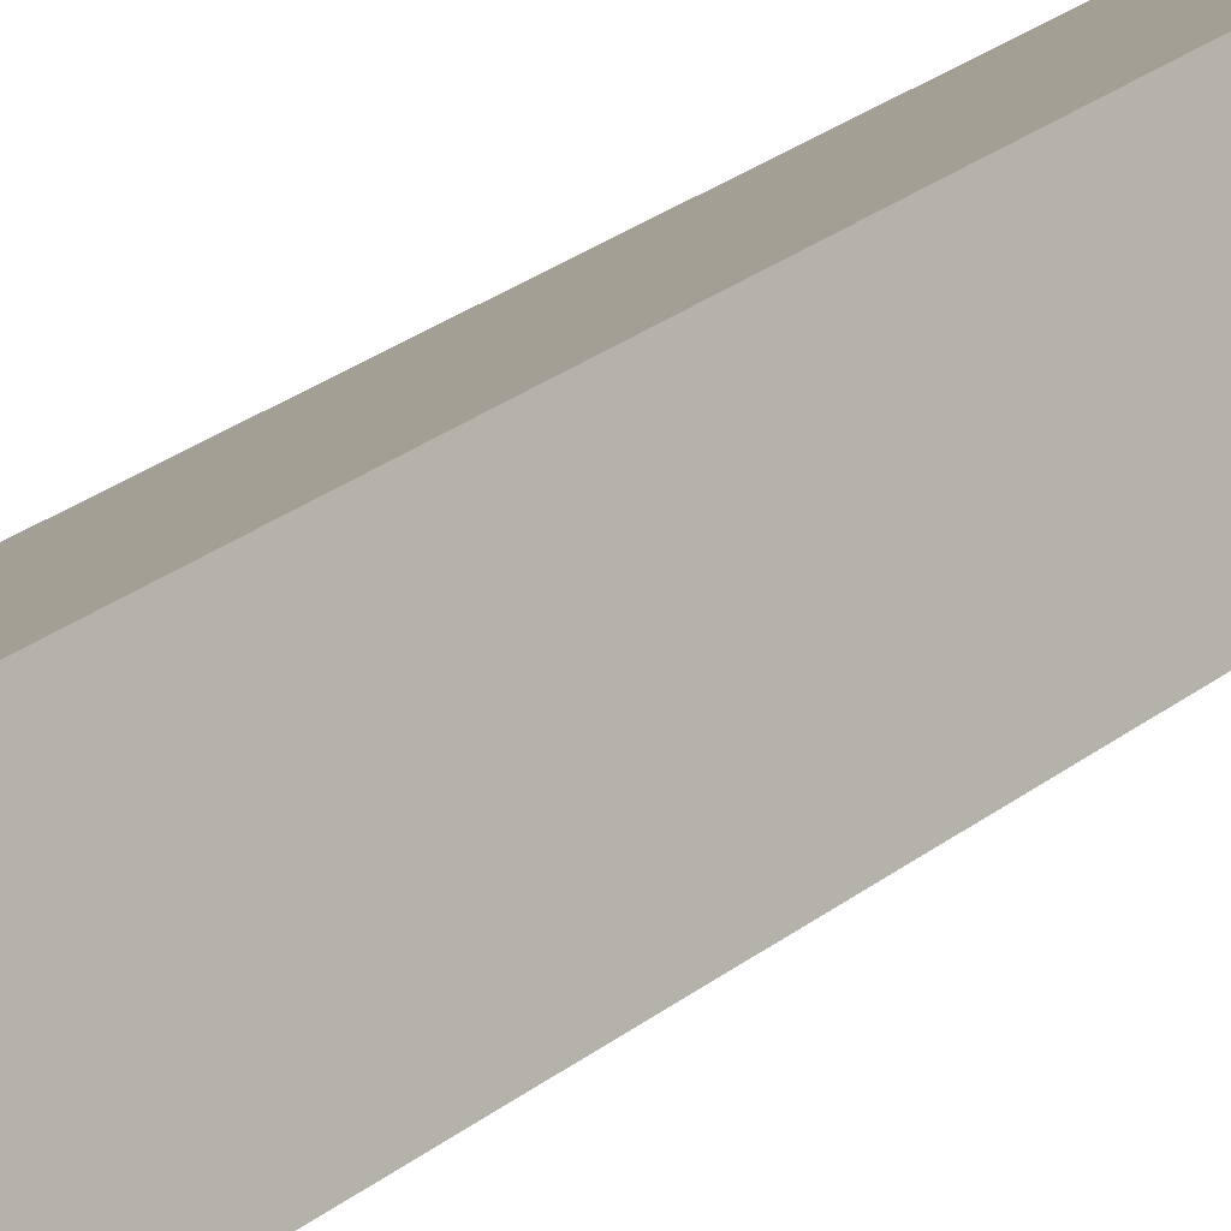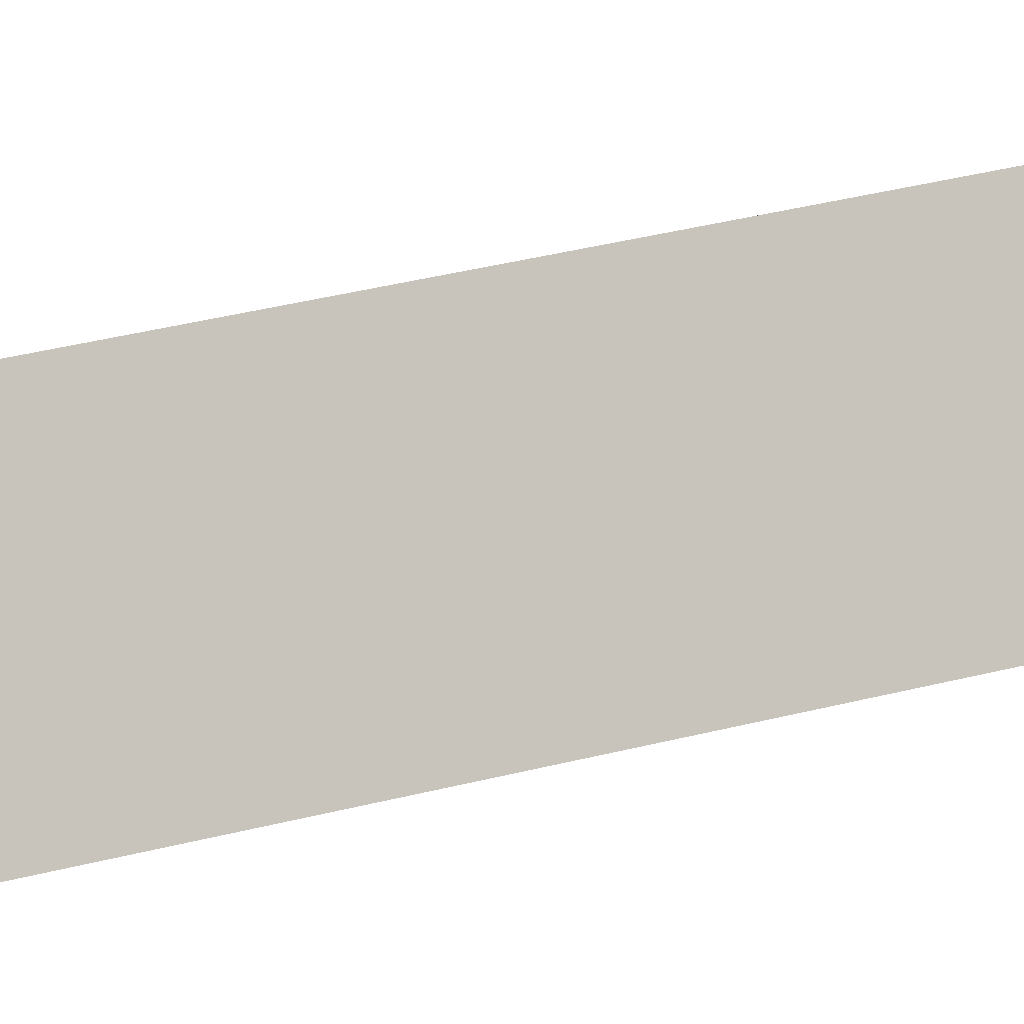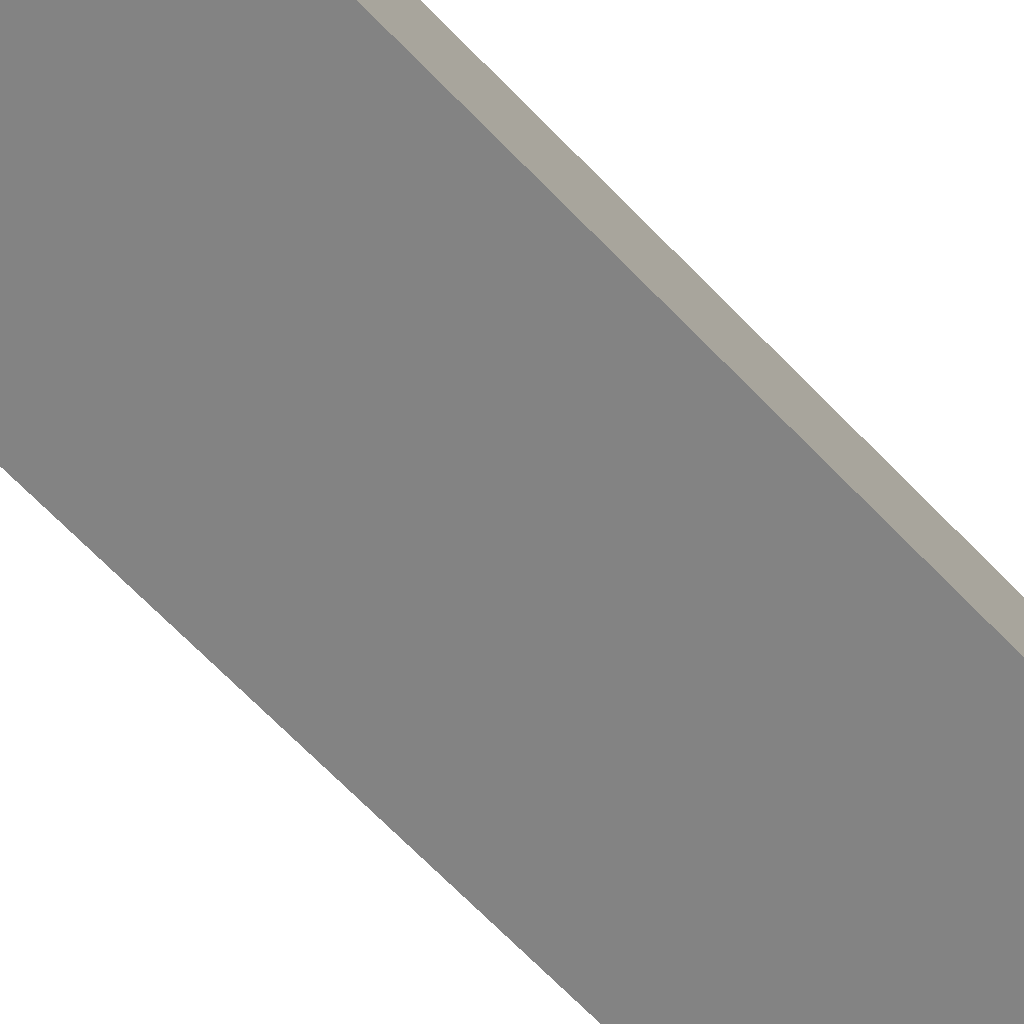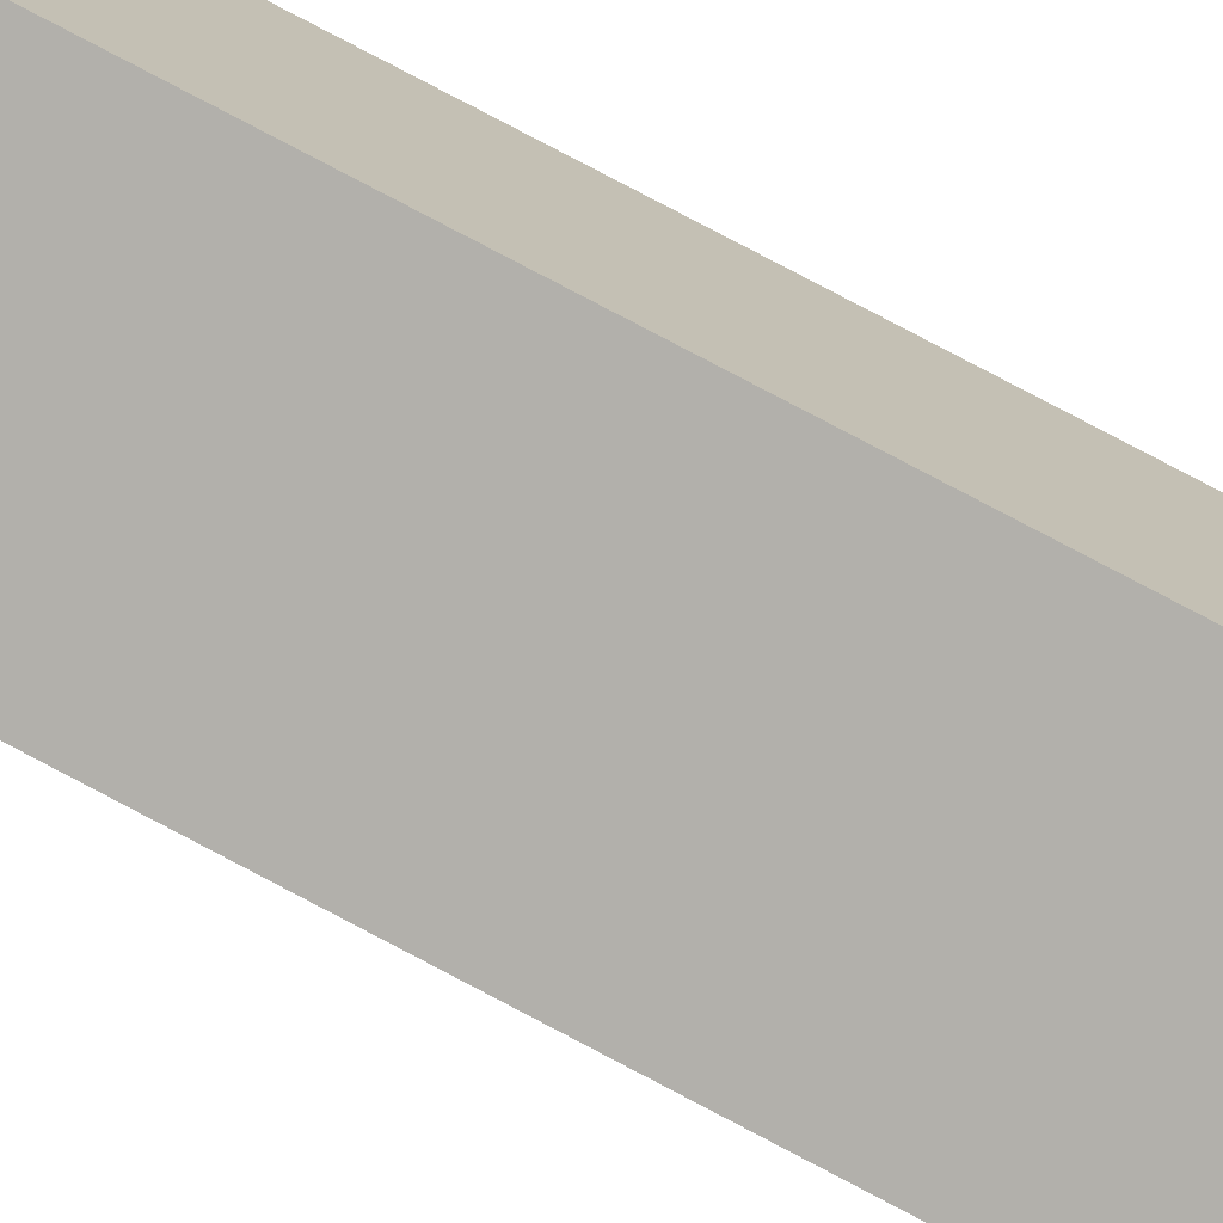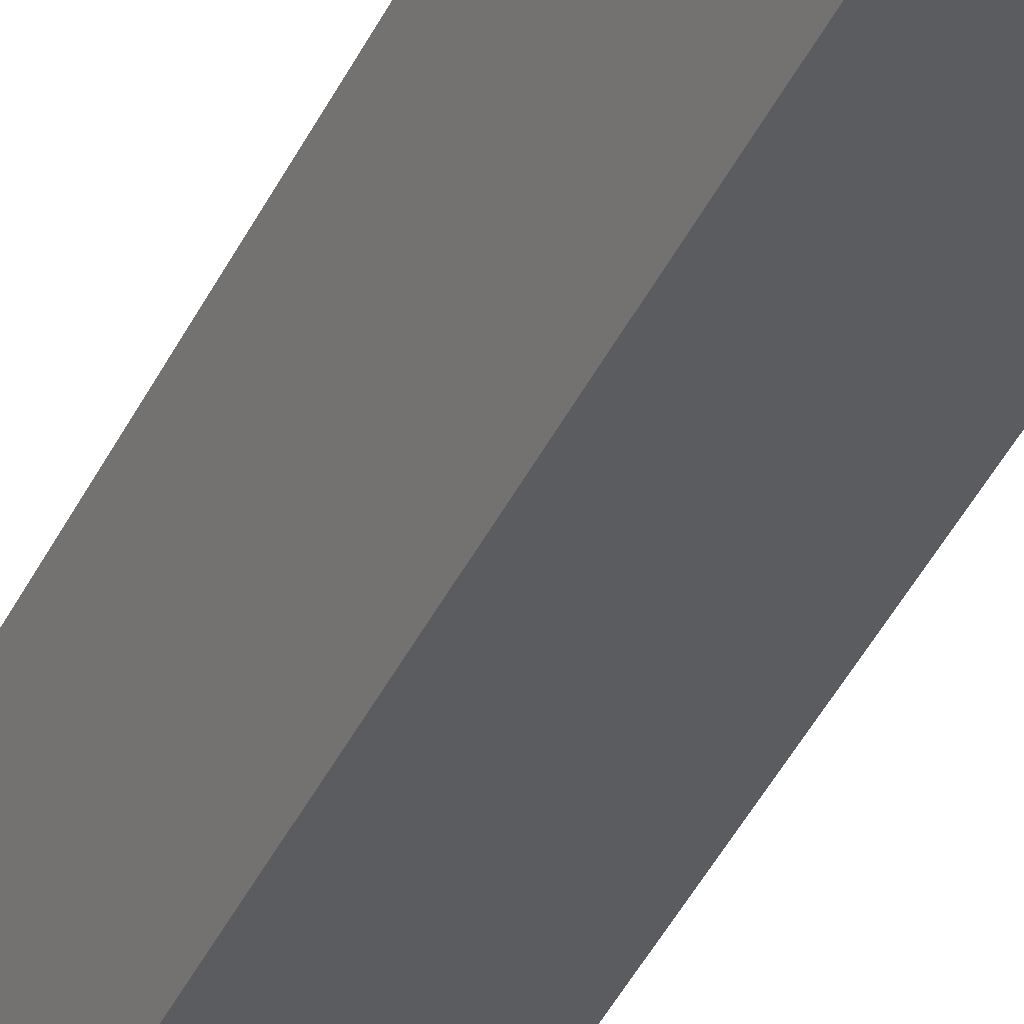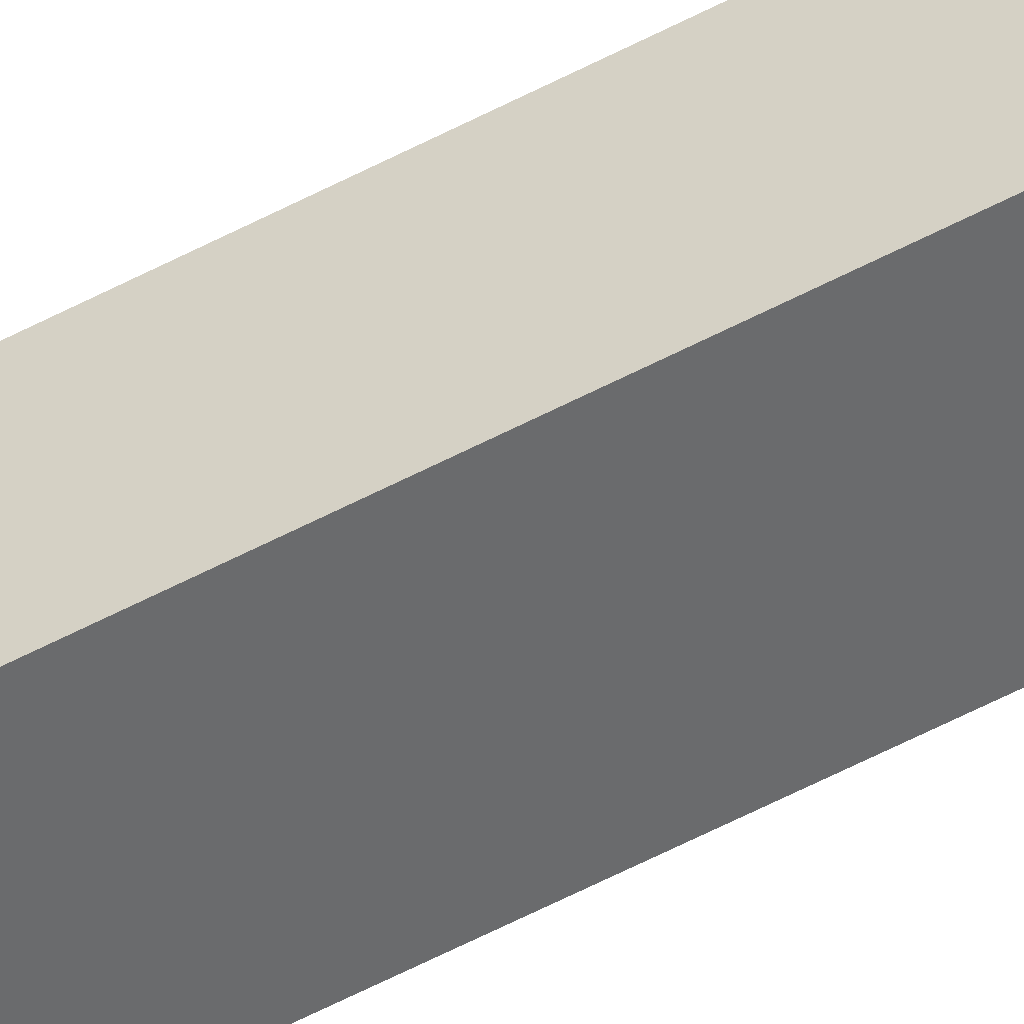
<metadata>
{"format":"obj","ext":"obj","renderer":"f3d","projection":"perspective","resolution":1024,"background":"white","views":[{"elev":16.2,"azim":-152.9,"up":"+Z"},{"elev":20.3,"azim":-120.0,"up":"+Z"},{"elev":-47.4,"azim":-142.5,"up":"+Z"},{"elev":79.1,"azim":117.8,"up":"+Z"},{"elev":-38.7,"azim":157.3,"up":"+Z"},{"elev":-72.7,"azim":115.9,"up":"+Z"}]}
</metadata>
<code>
v  0.641 21.54 1.541
v  1.779 21.54 -0.716
v  0 21.54 1.319e-15
v  2.408 21.54 0.83
v  0 0 0
v  0.641 -9.436e-17 1.541
v  2.408 -5.082e-17 0.83
v  1.779 4.384e-17 -0.716
g defaultobject
f 1 2 3
f 2 1 4
f 5 1 3
f 1 5 6
f 6 4 1
f 4 6 7
f 7 2 4
f 2 7 8
f 8 3 2
f 3 8 5
f 8 6 5
f 6 8 7

</code>
